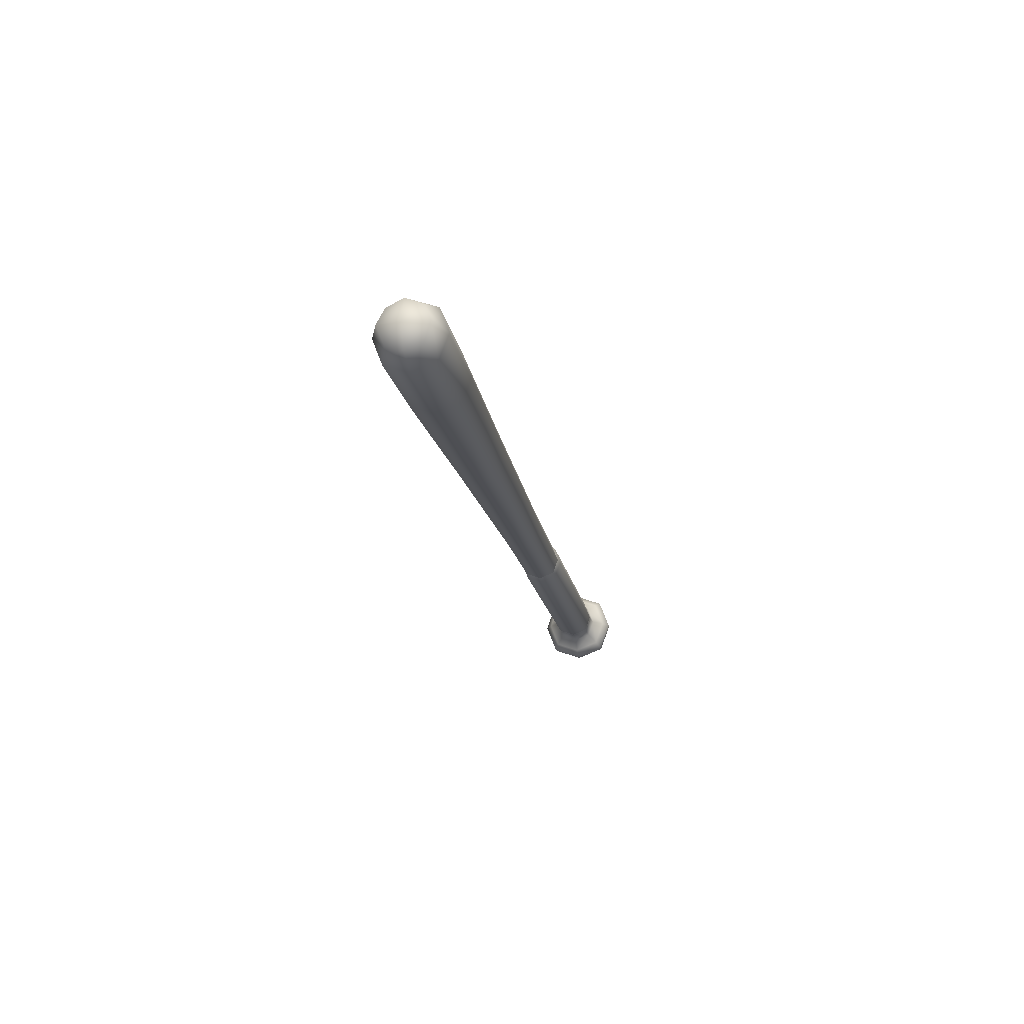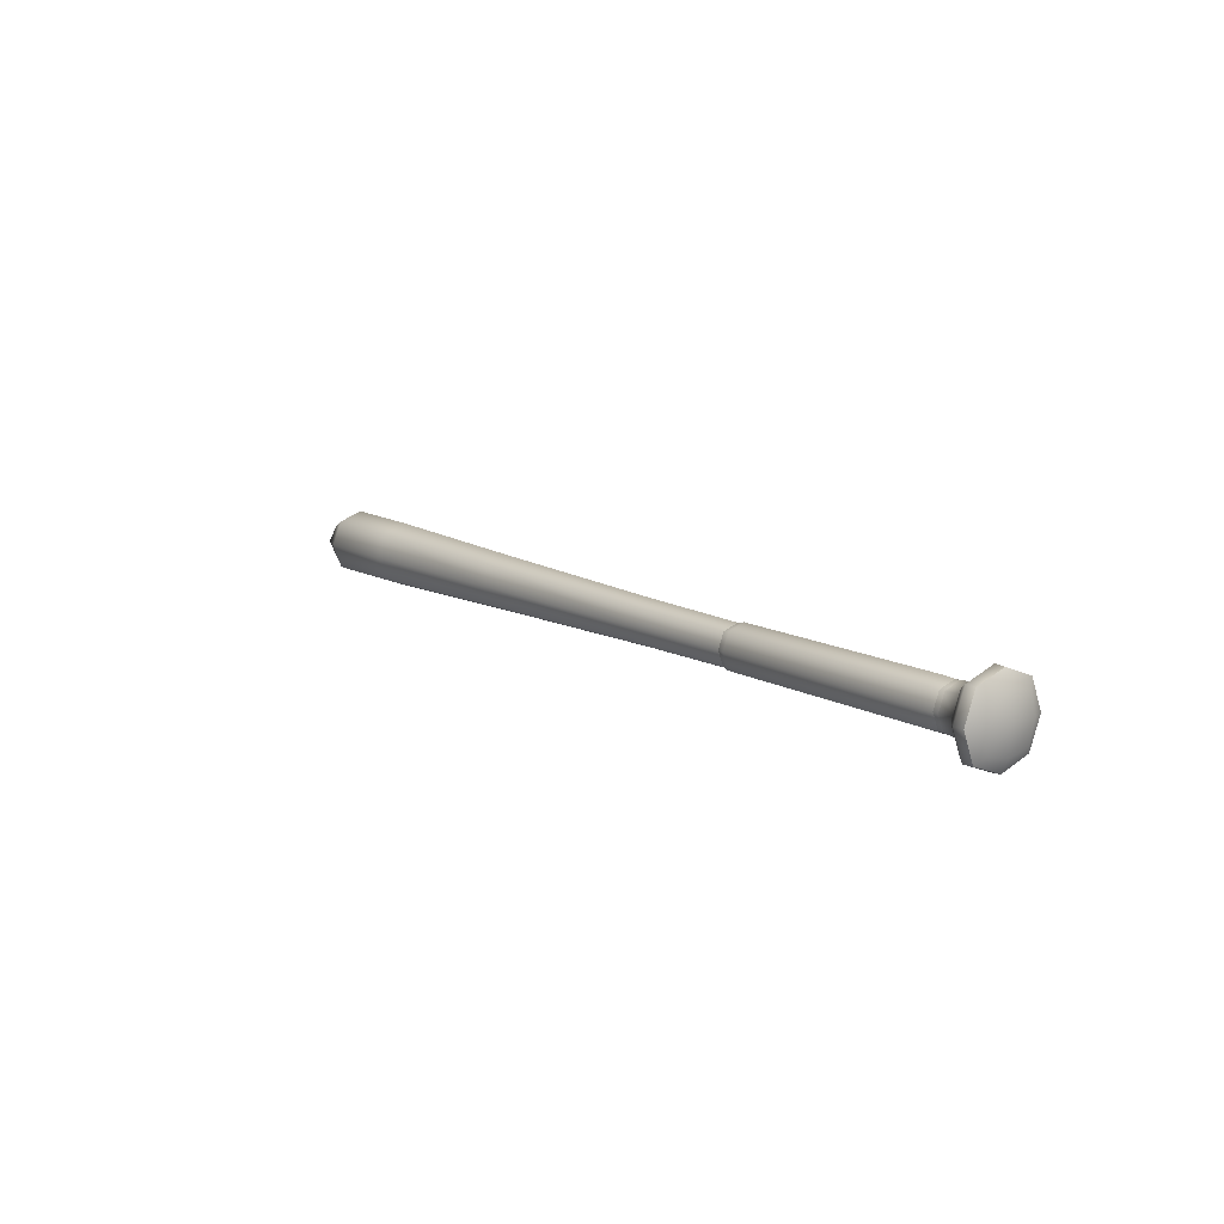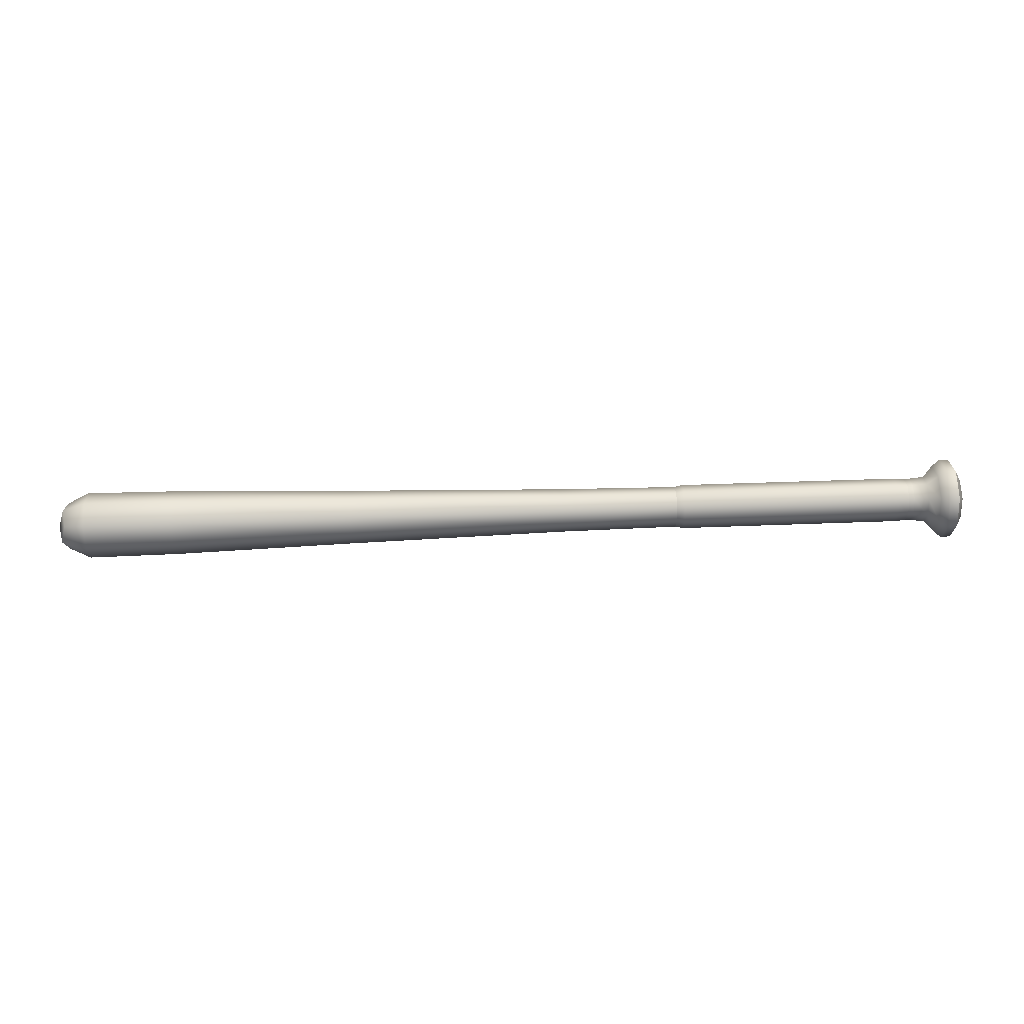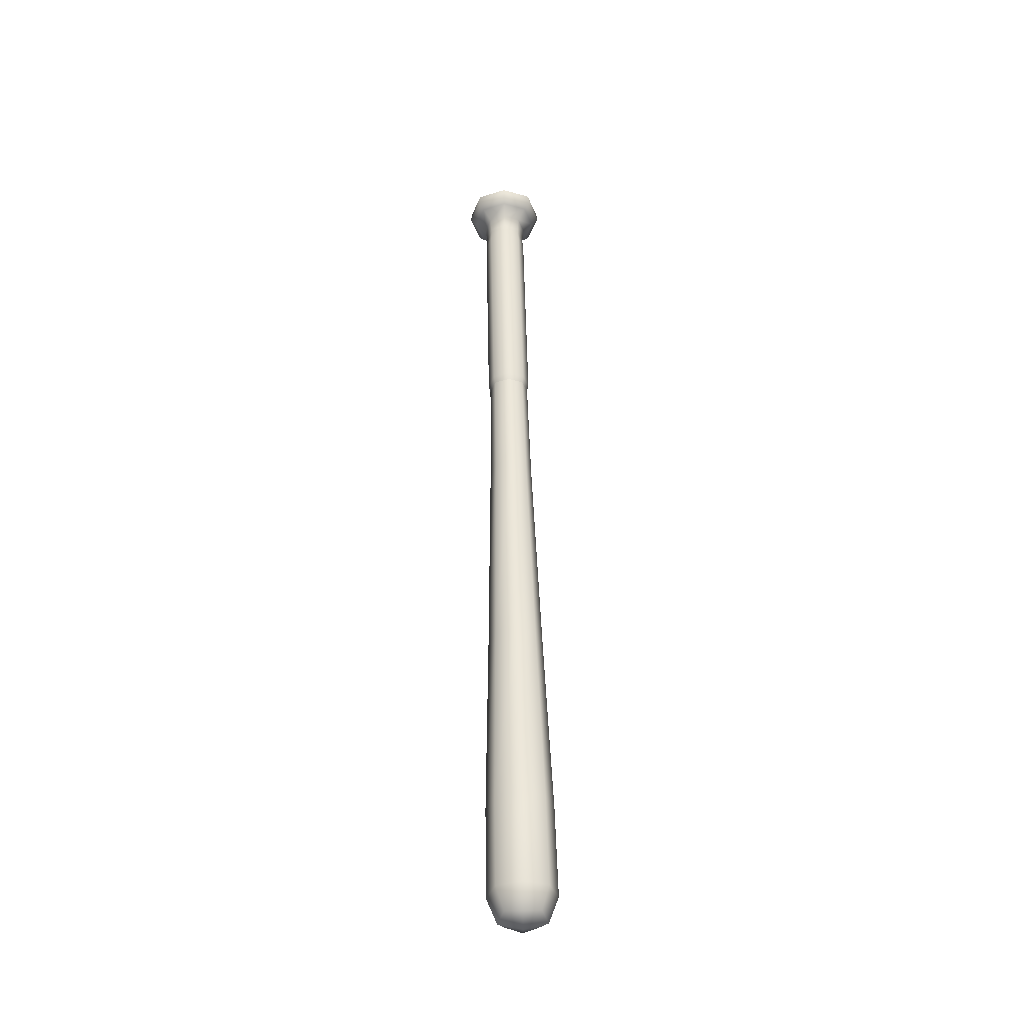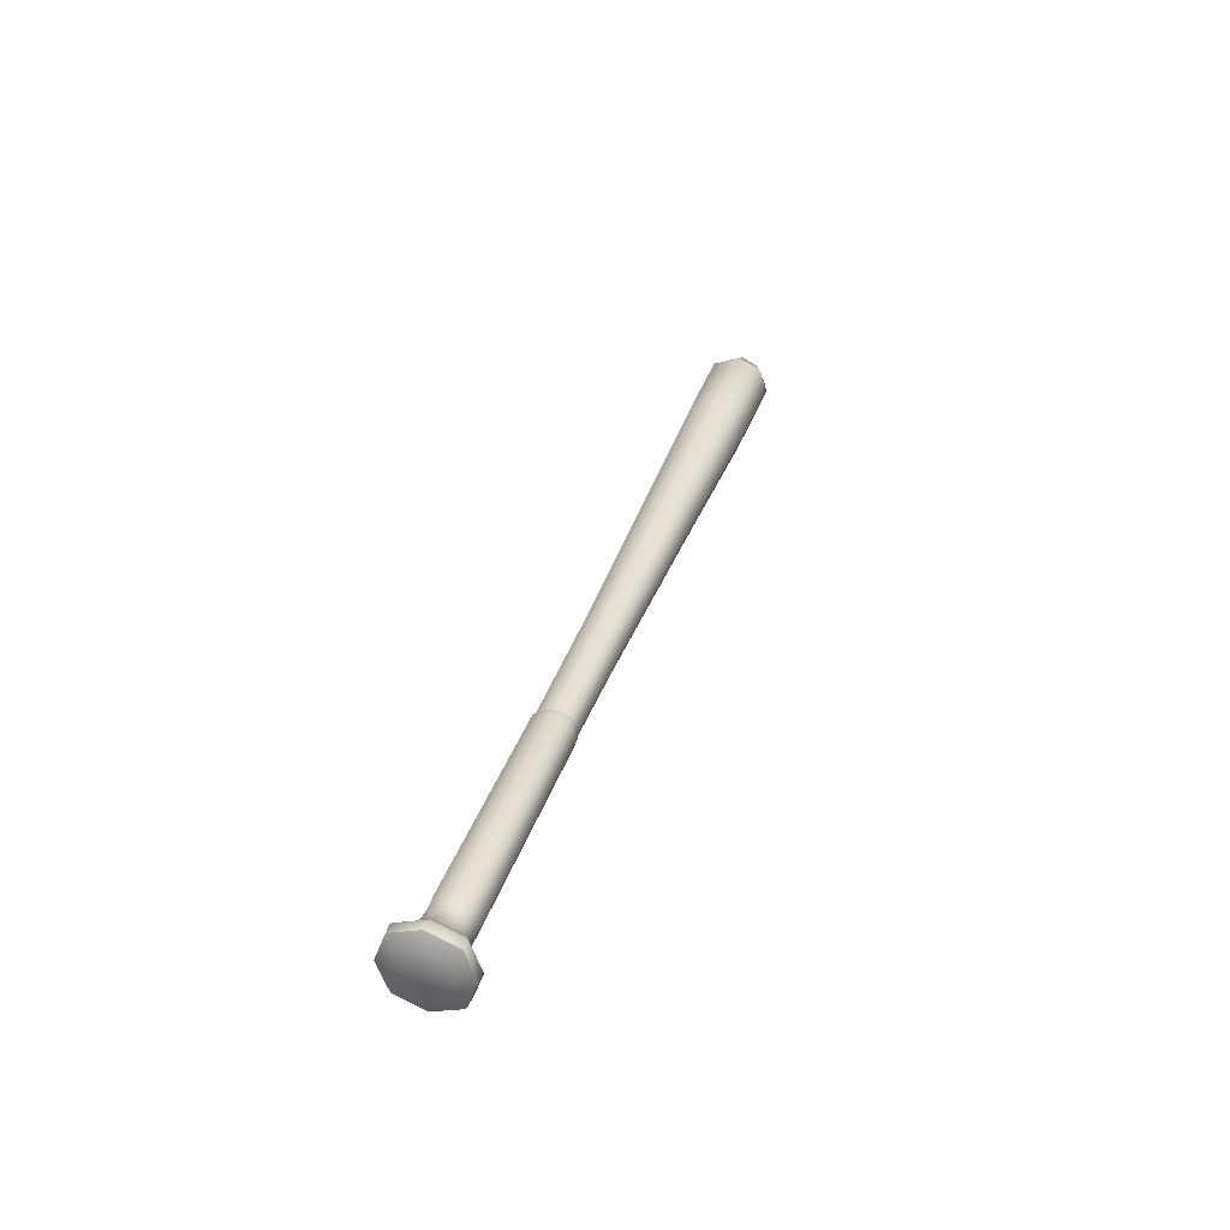
<metadata>
{"format":"obj","ext":"obj","renderer":"f3d","projection":"perspective","resolution":1024,"background":"white","views":[{"elev":-19.4,"azim":100.8,"up":"+Z"},{"elev":11.9,"azim":-126.5,"up":"+Z"},{"elev":46.7,"azim":177.5,"up":"+Z"},{"elev":51.3,"azim":88.8,"up":"+Z"},{"elev":34.2,"azim":-73.4,"up":"+Z"}]}
</metadata>
<code>
o baseball_bat_mx_1
v 0.3167 -0.02078 -0.02078
v 0.3167 0.02078 -0.02078
v 0.3167 -0.02078 0.02078
v 0.3167 0.02078 0.02078
v -0.2107 -0.0383 -0.0383
v -0.2107 0.0383 -0.0383
v -0.2107 -0.0383 0.0383
v -0.2107 0.0383 0.0383
v -0.2307 0.02871 0.02871
v -0.2307 -0.02871 0.02871
v -0.2307 0.02871 -0.02871
v -0.2307 -0.02871 -0.02871
v 0.8496 -0.03055 -0.03056
v 0.8496 0.03056 -0.03056
v 0.8496 -0.03056 0.03055
v 0.8496 0.03055 0.03055
v 0.9951 -0.02195 -0.02195
v 0.9951 0.02195 -0.02195
v 0.9951 -0.02195 0.02195
v 0.9951 0.02195 0.02195
v -0.1871 0.02172 -0.02172
v -0.1871 0.02172 0.02172
v -0.1871 -0.02172 0.02172
v -0.1871 -0.02172 -0.02172
v 0.3167 -0.02857 -0
v 0.3167 0 -0.02857
v 0.3167 0.02857 -0
v 0.3167 -0 0.02857
v -0.2107 -0 0.05266
v -0.2107 -0.05266 -1e-06
v -0.2107 0.05266 -0
v -0.2107 0 -0.05266
v -0.2 0.03215 -0.03215
v -0.1677 0.02046 0.02046
v -0.1677 -0.02046 0.02046
v -0.2 -0.03215 -0.03215
v -0.2321 0.03463 -0
v -0.2233 0.03758 -0.03758
v -0.2233 0.03758 0.03758
v -0.2233 -0.03758 -0.03758
v -0.2321 0 -0.03463
v -0.2321 -0 0.03463
v -0.2321 -0.03463 -1e-06
v -0.2233 -0.03758 0.03758
v 0.8496 -0.04201 -1e-06
v 0.8496 0 -0.04201
v 0.8496 0.04201 -1e-06
v 0.8496 -0 0.04201
v 0.6074 0.02567 -0.02567
v 0.6074 -0.02567 -0.02567
v 0.6074 0.02567 0.02567
v 0.6074 -0.02567 0.02567
v 1.001 -0.03017 -1e-06
v 0.999 0 -0.03017
v 1.001 0.03017 -1e-06
v 0.999 -0 0.03017
v 0.9676 0.03128 0.03128
v 0.9676 0.03128 -0.03128
v 0.9676 -0.03128 -0.03128
v 0.9676 -0.03128 0.03128
v -0.1677 0.02046 -0.02046
v -0.2 0.03215 0.03215
v -0.2 -0.03215 0.03215
v -0.1677 -0.02046 -0.02046
v -0.1871 -0.02986 -0
v -0.1871 0 -0.02986
v -0.1871 -0 0.02986
v -0.1871 0.02986 -0
v 0.6074 0 -0.03529
v -0.2 0.04421 -0
v -0.2351 0 -1e-06
v -0.2 -0 0.04421
v -0.2 0 -0.04421
v -0.2 -0.04421 -1e-06
v -0.2235 -0.05163 -1e-06
v -0.2235 -0 0.05163
v -0.2235 0 -0.05163
v -0.2235 0.05163 -0
v 0.9679 0.04304 -1e-06
v 0.6074 0.03529 -0
v 0.6074 -0.03529 -1e-06
v 0.6074 -0 0.03529
v 1.009 0 -1e-06
v 0.9679 -0.04304 -1e-06
v 0.9679 -0 0.04304
v 0.9679 0 -0.04305
v -0.1677 -0.02813 -0
v -0.1677 0 -0.02813
v -0.1677 -0 0.02813
v -0.1677 0.02813 -0
v 0.1604 -0.01948 0.01948
v 0.1604 0.01948 0.01948
v 0.1604 -0.01948 -0.01948
v 0.1604 0.01948 -0.01948
v 0.1604 -0 0.02678
v 0.1604 0 -0.02678
v 0.1604 -0.02678 -0
v 0.1604 0.02678 -0
v -0.1603 0.0202 0.0202
v -0.1603 -0.0202 0.0202
v -0.1603 0.0202 -0.0202
v -0.1603 -0.0202 -0.0202
v -0.1603 -0.02777 -0
v -0.1603 0 -0.02777
v -0.1603 -0 0.02777
v -0.1603 0.02777 -0
v 0.15 0.02113 0.02113
v 0.15 -0.02113 -0.02113
v 0.15 -0 0.02905
v 0.15 0 -0.02905
v 0.15 -0.02905 -0
v 0.15 0.02905 -0
v 0.15 -0.02113 0.02113
v 0.15 0.02113 -0.02113
v -0.1456 0.02096 0.02096
v -0.1456 -0.02096 0.02096
v -0.1456 0.02096 -0.02096
v -0.1456 -0.02096 -0.02096
v -0.1456 -0.02882 -0
v -0.1456 0 -0.02882
v -0.1456 -0 0.02882
v -0.1456 0.02882 -0
f 1 26 69 50
f 26 2 49 69
f 69 49 14 46
f 50 69 46 13
f 110 120 117 114
f 109 121 116 113
f 22 68 70 62
f 68 21 33 70
f 70 33 6 31
f 62 70 31 8
f 107 115 121 109
f 96 94 2 26
f 93 96 26 1
f 111 119 118 108
f 112 122 115 107
f 92 4 27 98
f 98 27 2 94
f 10 42 71 43
f 42 9 37 71
f 71 37 11 41
f 43 71 41 12
f 23 67 72 63
f 67 22 62 72
f 72 62 8 29
f 63 72 29 7
f 21 66 73 33
f 66 24 36 73
f 73 36 5 32
f 33 73 32 6
f 24 65 74 36
f 65 23 63 74
f 74 63 7 30
f 36 74 30 5
f 5 30 75 40
f 30 7 44 75
f 75 44 10 43
f 40 75 43 12
f 7 29 76 44
f 29 8 39 76
f 76 39 9 42
f 44 76 42 10
f 6 32 77 38
f 32 5 40 77
f 77 40 12 41
f 38 77 41 11
f 8 31 78 39
f 31 6 38 78
f 78 38 11 37
f 39 78 37 9
f 14 47 79 58
f 47 16 57 79
f 79 57 20 55
f 58 79 55 18
f 2 27 80 49
f 27 4 51 80
f 80 51 16 47
f 49 80 47 14
f 3 25 81 52
f 25 1 50 81
f 81 50 13 45
f 52 81 45 15
f 4 28 82 51
f 28 3 52 82
f 82 52 15 48
f 51 82 48 16
f 17 54 83 53
f 54 18 55 83
f 83 55 20 56
f 53 83 56 19
f 15 45 84 60
f 45 13 59 84
f 84 59 17 53
f 60 84 53 19
f 16 48 85 57
f 48 15 60 85
f 85 60 19 56
f 57 85 56 20
f 13 46 86 59
f 46 14 58 86
f 86 58 18 54
f 59 86 54 17
f 102 103 87 64
f 103 100 35 87
f 87 35 23 65
f 64 87 65 24
f 101 104 88 61
f 104 102 64 88
f 88 64 24 66
f 61 88 66 21
f 100 105 89 35
f 105 99 34 89
f 89 34 22 67
f 35 89 67 23
f 99 106 90 34
f 106 101 61 90
f 90 61 21 68
f 34 90 68 22
f 112 98 94 114
f 107 92 98 112
f 25 97 93 1
f 3 91 97 25
f 108 110 96 93
f 110 114 94 96
f 28 4 92 95
f 3 28 95 91
f 122 117 101 106
f 115 122 106 99
f 121 115 99 105
f 116 121 105 100
f 120 118 102 104
f 117 120 104 101
f 119 116 100 103
f 118 119 103 102
f 108 118 120 110
f 113 116 119 111
f 114 117 122 112
f 97 111 108 93
f 91 113 111 97
f 95 92 107 109
f 91 95 109 113

</code>
